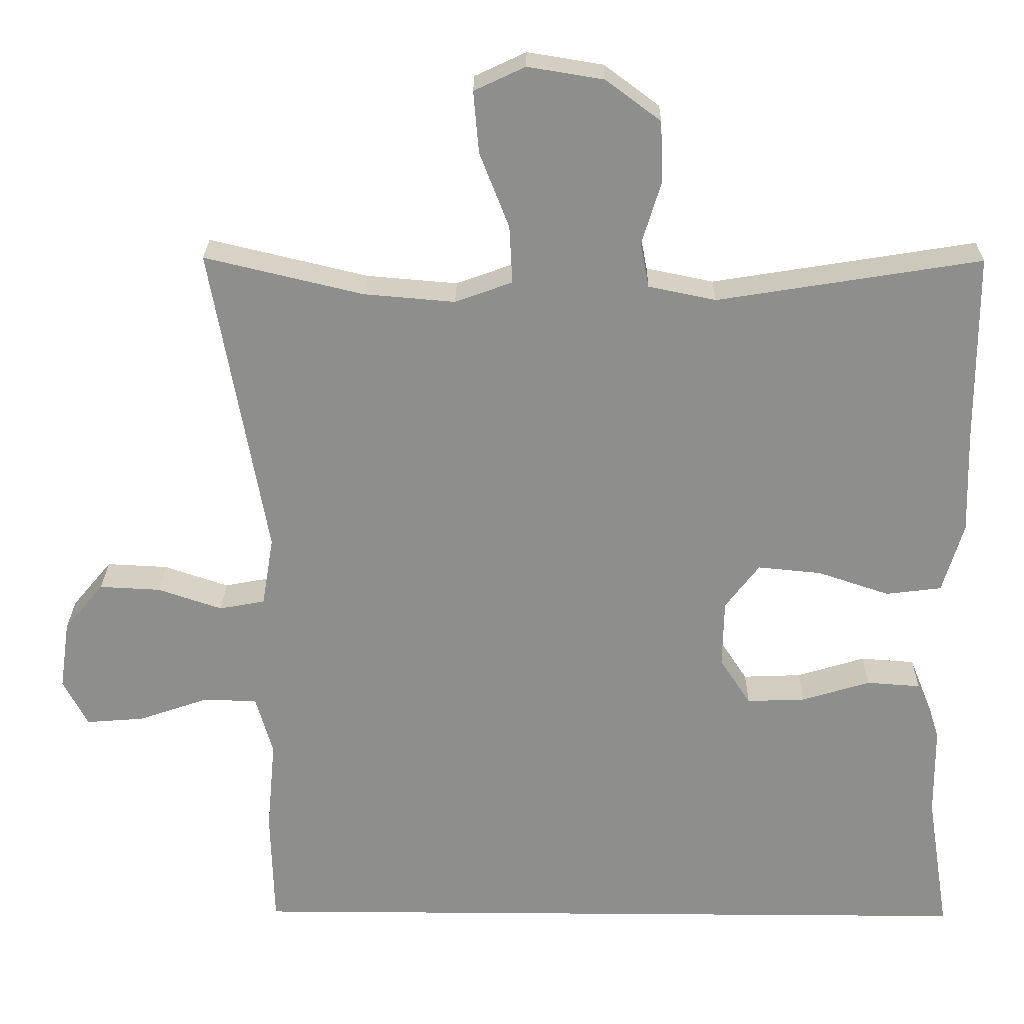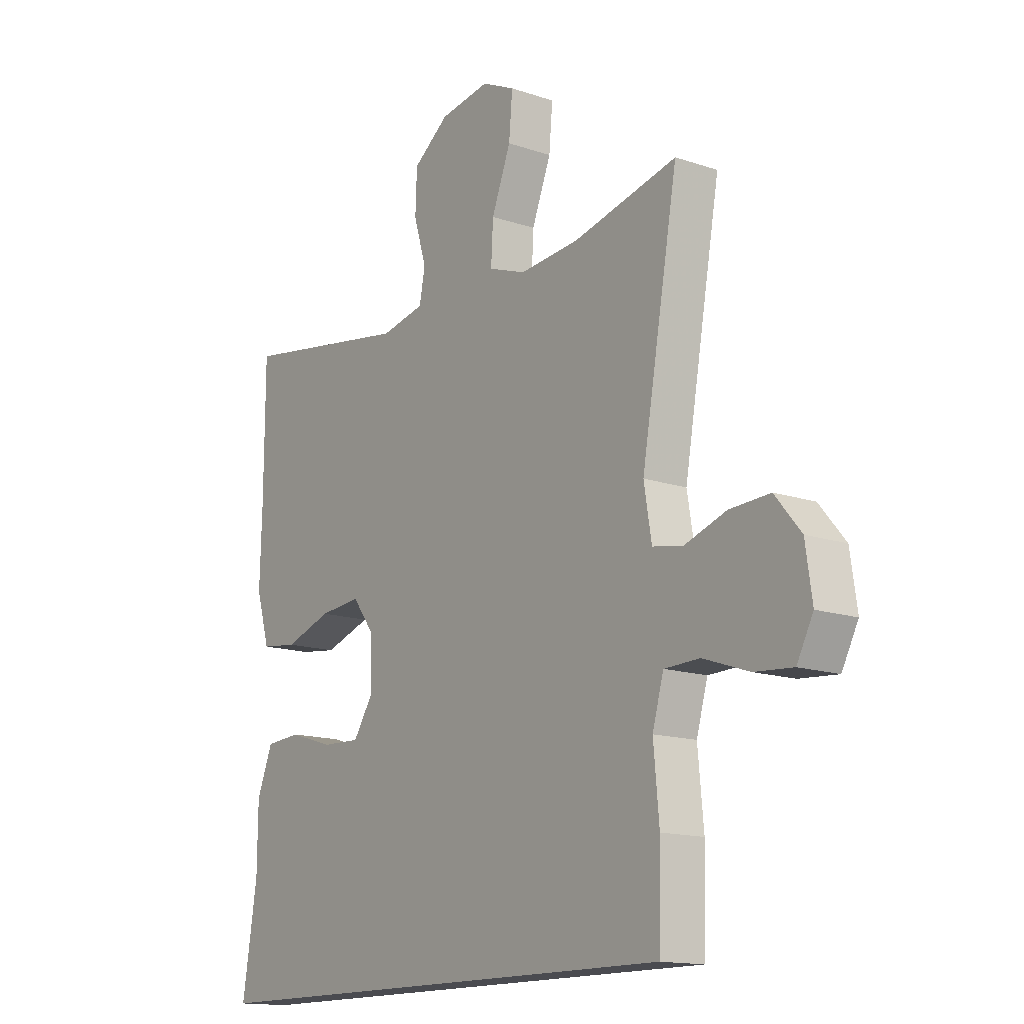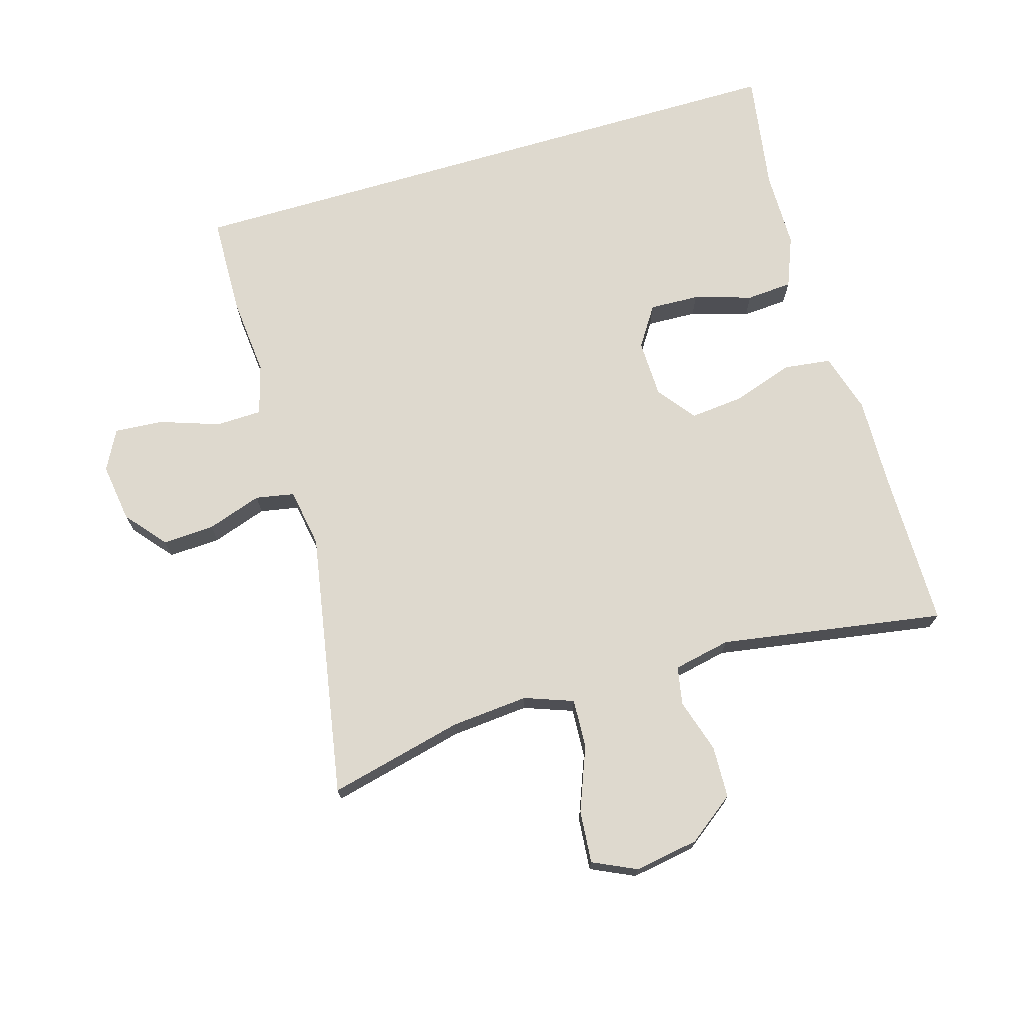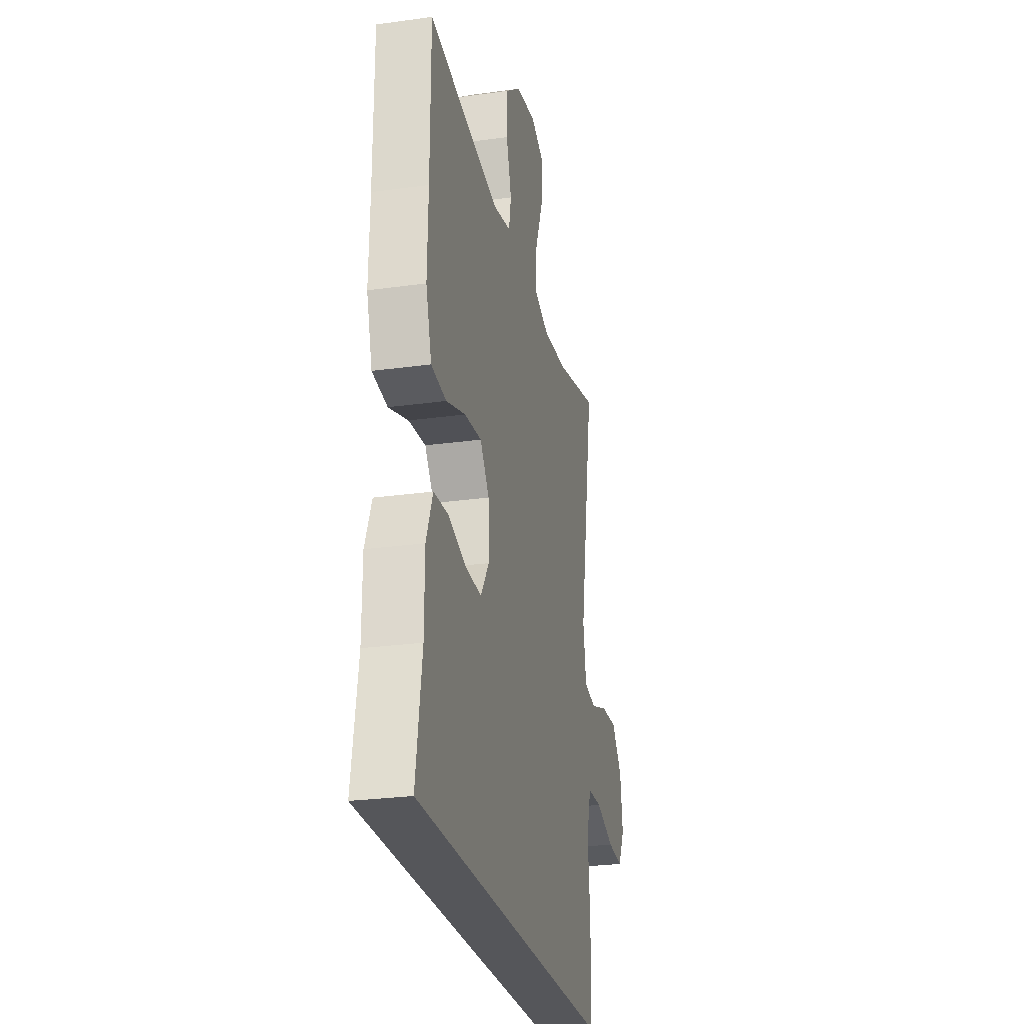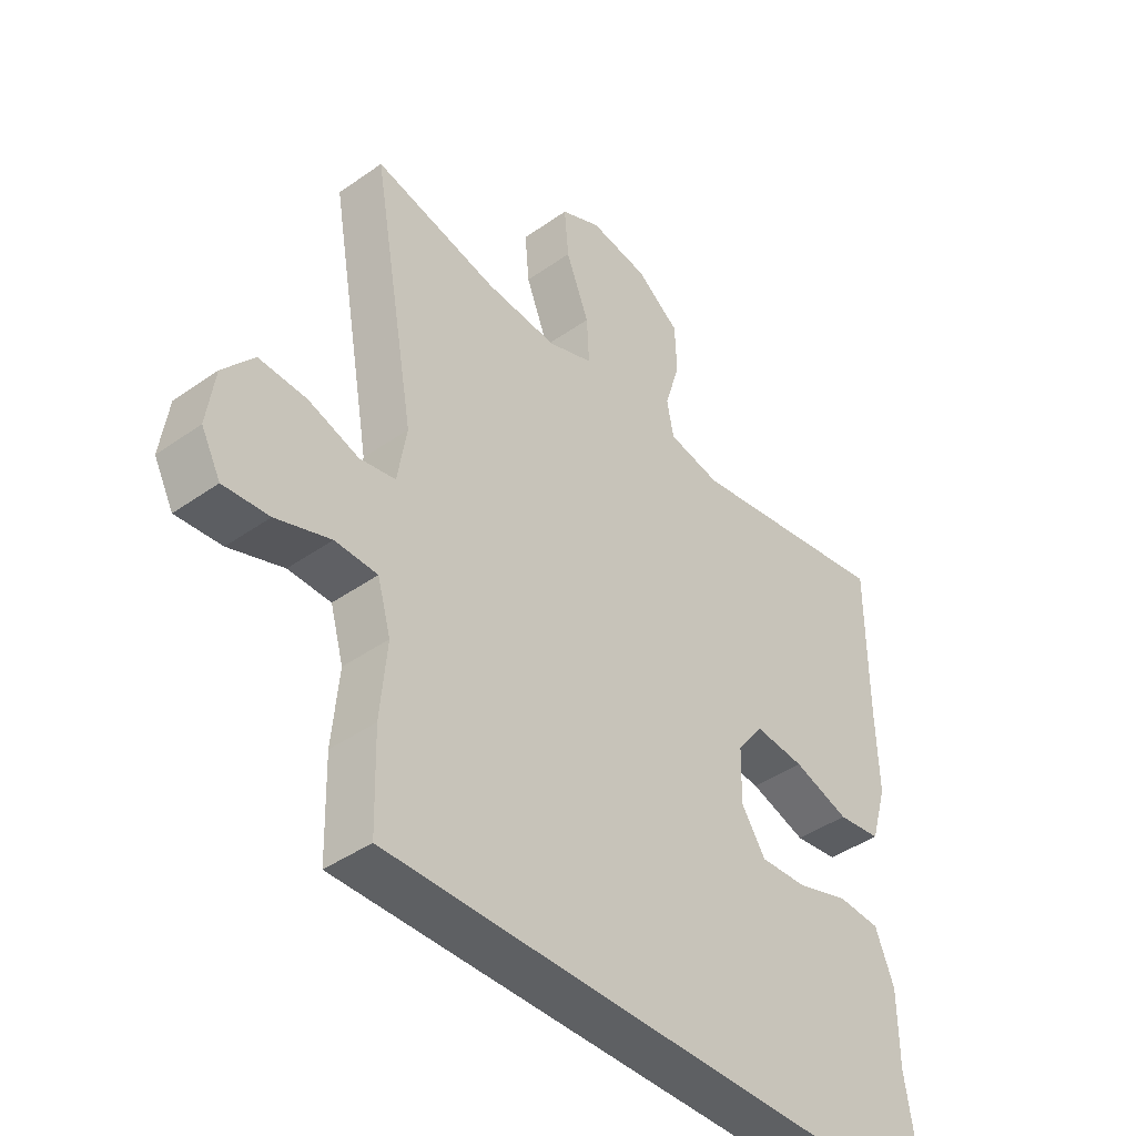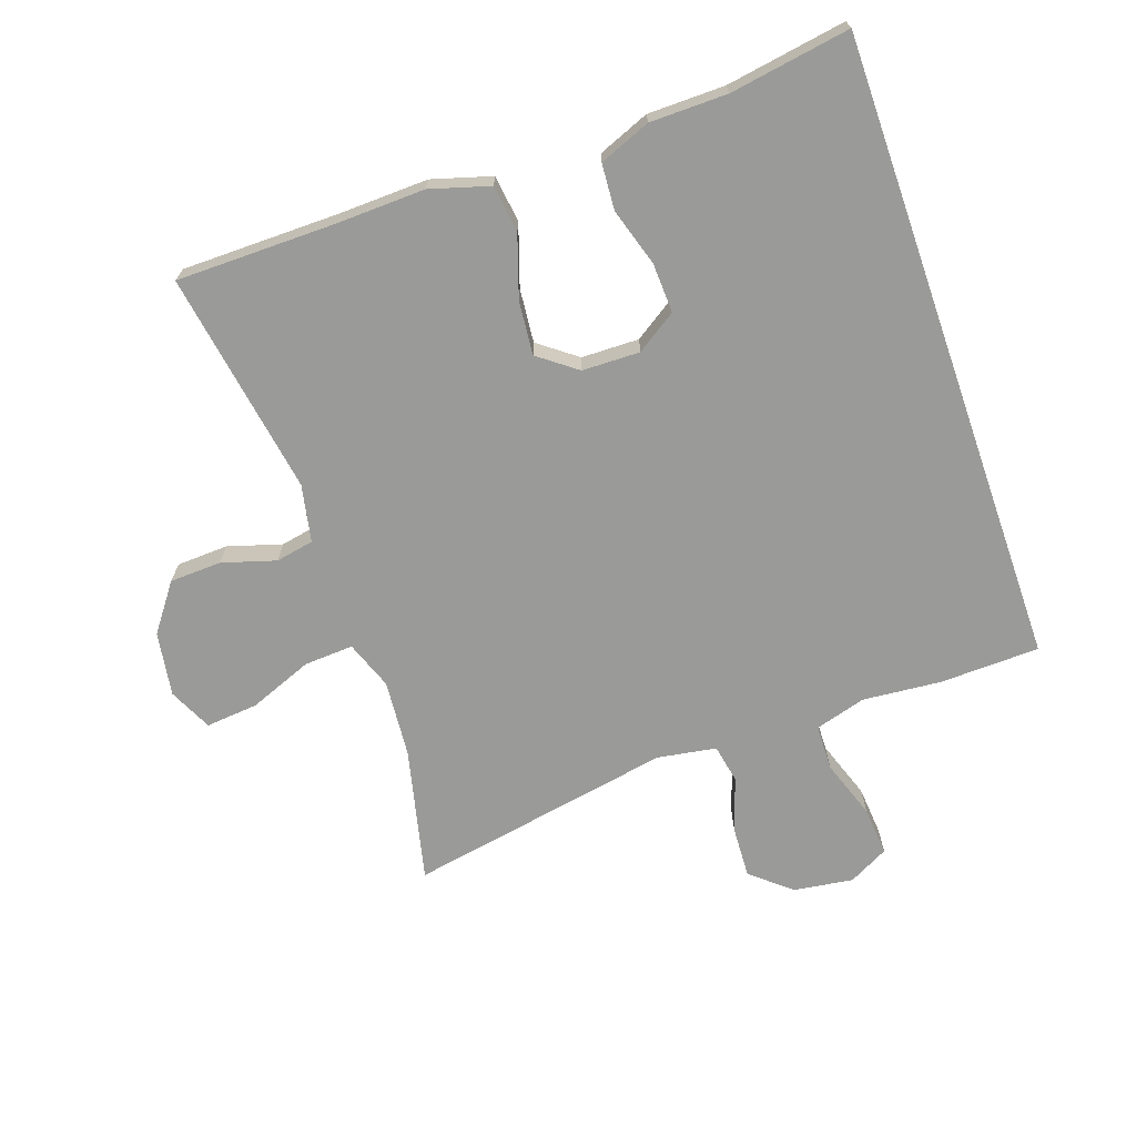
<metadata>
{"format":"obj","ext":"obj","renderer":"f3d","projection":"perspective","resolution":1024,"background":"white","views":[{"elev":25.1,"azim":0.7,"up":"+Z"},{"elev":-14.6,"azim":-126.3,"up":"+Z"},{"elev":71.6,"azim":-16.5,"up":"+Y"},{"elev":-26.0,"azim":102.5,"up":"+Z"},{"elev":-42.1,"azim":-49.7,"up":"+Z"},{"elev":-69.2,"azim":109.3,"up":"+Y"}]}
</metadata>
<code>
v 0.52 0.07 -0.5
v -0.446 0.07 -0.5
v -0.45 0.07 -0.348
v -0.439 0.07 -0.228
v -0.461 0.07 -0.151
v -0.531 0.07 -0.149
v -0.621 0.07 -0.18
v -0.696 0.07 -0.186
v -0.728 0.07 -0.125
v -0.715 0.07 -0.035
v -0.664 0.07 0.026
v -0.585 0.07 0.022
v -0.502 0.07 -0.006
v -0.443 0.07 0.005
v -0.428 0.07 0.095
v -0.5 0.07 0.5
v -0.295 0.07 0.451
v -0.177 0.07 0.441
v -0.103 0.07 0.468
v -0.107 0.07 0.543
v -0.145 0.07 0.64
v -0.152 0.07 0.72
v -0.086 0.07 0.751
v 0.012 0.07 0.735
v 0.083 0.07 0.682
v 0.086 0.07 0.603
v 0.061 0.07 0.521
v 0.072 0.07 0.463
v 0.159 0.07 0.445
v 0.5 0.07 0.5
v 0.501 0.07 0.258
v 0.505 0.07 0.122
v 0.478 0.07 0.031
v 0.406 0.07 0.022
v 0.313 0.07 0.053
v 0.231 0.07 0.061
v 0.187 0.07 0.003
v 0.185 0.07 -0.085
v 0.225 0.07 -0.146
v 0.301 0.07 -0.143
v 0.389 0.07 -0.116
v 0.459 0.07 -0.121
v 0.49 0.07 -0.199
v 0.491 0.07 -0.317
v 0.52 0 -0.5
v -0.446 0 -0.5
v -0.45 0 -0.348
v -0.439 0 -0.228
v -0.461 0 -0.151
v -0.531 0 -0.149
v -0.621 0 -0.18
v -0.696 0 -0.186
v -0.728 0 -0.125
v -0.715 0 -0.035
v -0.664 0 0.026
v -0.585 0 0.022
v -0.502 0 -0.006
v -0.443 0 0.005
v -0.428 0 0.095
v -0.5 0 0.5
v -0.295 0 0.451
v -0.177 0 0.441
v -0.103 0 0.468
v -0.107 0 0.543
v -0.145 0 0.64
v -0.152 0 0.72
v -0.086 0 0.751
v 0.012 0 0.735
v 0.083 0 0.682
v 0.086 0 0.603
v 0.061 0 0.521
v 0.072 0 0.463
v 0.159 0 0.445
v 0.5 0 0.5
v 0.501 0 0.258
v 0.505 0 0.122
v 0.478 0 0.031
v 0.406 0 0.022
v 0.313 0 0.053
v 0.231 0 0.061
v 0.187 0 0.003
v 0.185 0 -0.085
v 0.225 0 -0.146
v 0.301 0 -0.143
v 0.389 0 -0.116
v 0.459 0 -0.121
v 0.49 0 -0.199
v 0.491 0 -0.317
f 42 43 44
f 41 42 44
f 40 41 44
f 2 3 4
f 1 2 4
f 44 1 4
f 40 44 4
f 39 40 4
f 38 39 4 5
f 37 38 5 6
f 36 37 6
f 33 34 35
f 32 33 35
f 31 32 35
f 31 35 36
f 30 31 36
f 29 30 36
f 28 29 36 6
f 25 26 27
f 24 25 27
f 23 24 27
f 22 23 27
f 21 22 27
f 20 21 27
f 19 20 27 28
f 18 19 28 6
f 15 16 17
f 14 15 17 18
f 11 12 13
f 10 11 13
f 9 10 13
f 8 9 13
f 7 8 13
f 6 7 13
f 6 13 14
f 6 14 18
f 88 87 86
f 88 86 85
f 88 85 84
f 48 47 46
f 48 46 45
f 48 45 88
f 48 88 84
f 48 84 83
f 49 48 83 82
f 50 49 82 81
f 50 81 80
f 79 78 77
f 79 77 76
f 79 76 75
f 80 79 75
f 80 75 74
f 80 74 73
f 50 80 73 72
f 71 70 69
f 71 69 68
f 71 68 67
f 71 67 66
f 71 66 65
f 71 65 64
f 72 71 64 63
f 50 72 63 62
f 61 60 59
f 62 61 59 58
f 57 56 55
f 57 55 54
f 57 54 53
f 57 53 52
f 57 52 51
f 57 51 50
f 58 57 50
f 62 58 50
f 1 45 46 2
f 2 46 47 3
f 3 47 48 4
f 4 48 49 5
f 5 49 50 6
f 6 50 51 7
f 7 51 52 8
f 8 52 53 9
f 9 53 54 10
f 10 54 55 11
f 11 55 56 12
f 12 56 57 13
f 13 57 58 14
f 14 58 59 15
f 15 59 60 16
f 16 60 61 17
f 17 61 62 18
f 18 62 63 19
f 19 63 64 20
f 20 64 65 21
f 21 65 66 22
f 22 66 67 23
f 23 67 68 24
f 24 68 69 25
f 25 69 70 26
f 26 70 71 27
f 27 71 72 28
f 28 72 73 29
f 29 73 74 30
f 30 74 75 31
f 31 75 76 32
f 32 76 77 33
f 33 77 78 34
f 34 78 79 35
f 35 79 80 36
f 36 80 81 37
f 37 81 82 38
f 38 82 83 39
f 39 83 84 40
f 40 84 85 41
f 41 85 86 42
f 42 86 87 43
f 43 87 88 44
f 44 88 45 1

</code>
